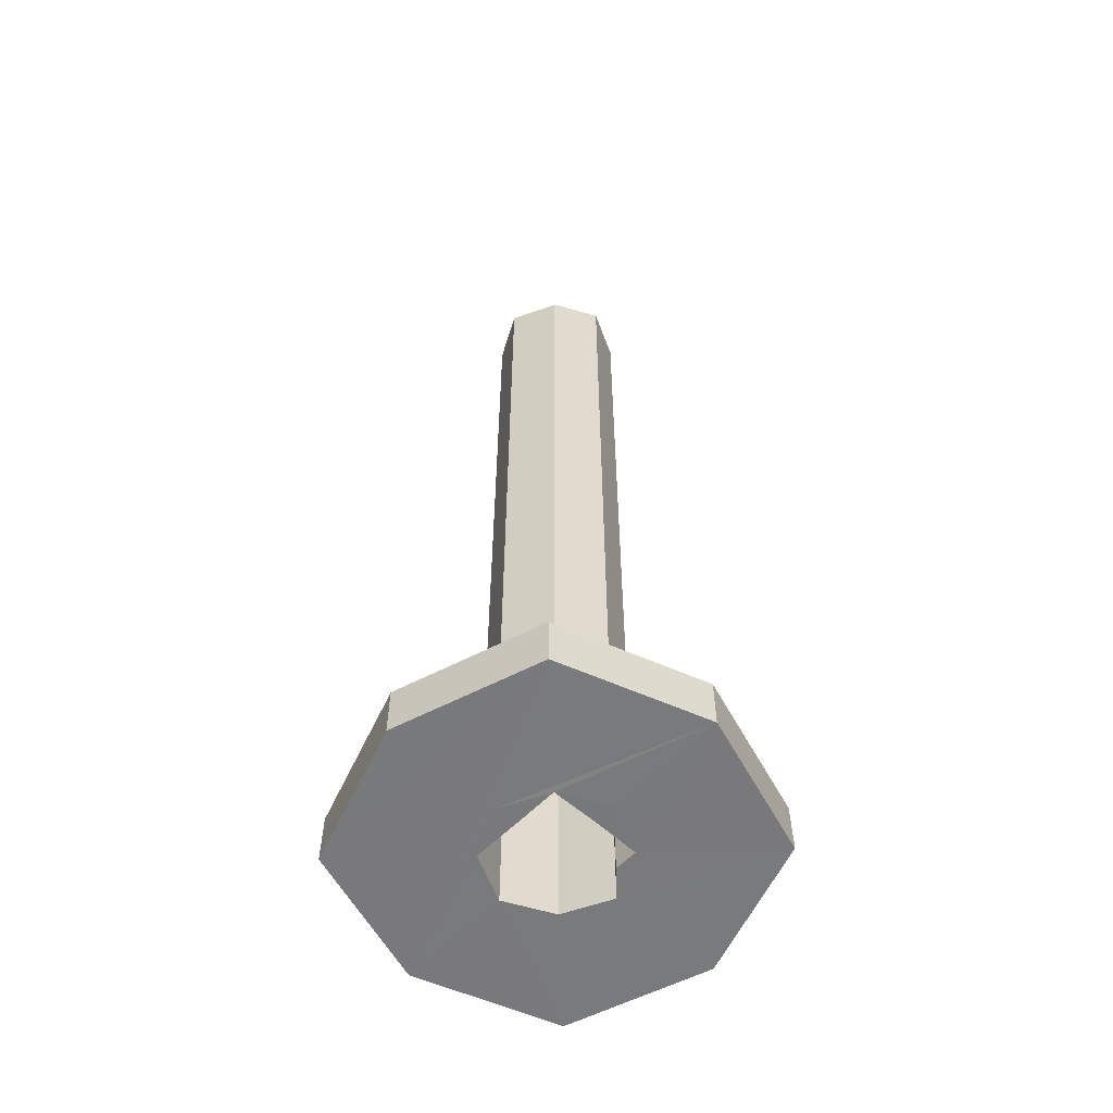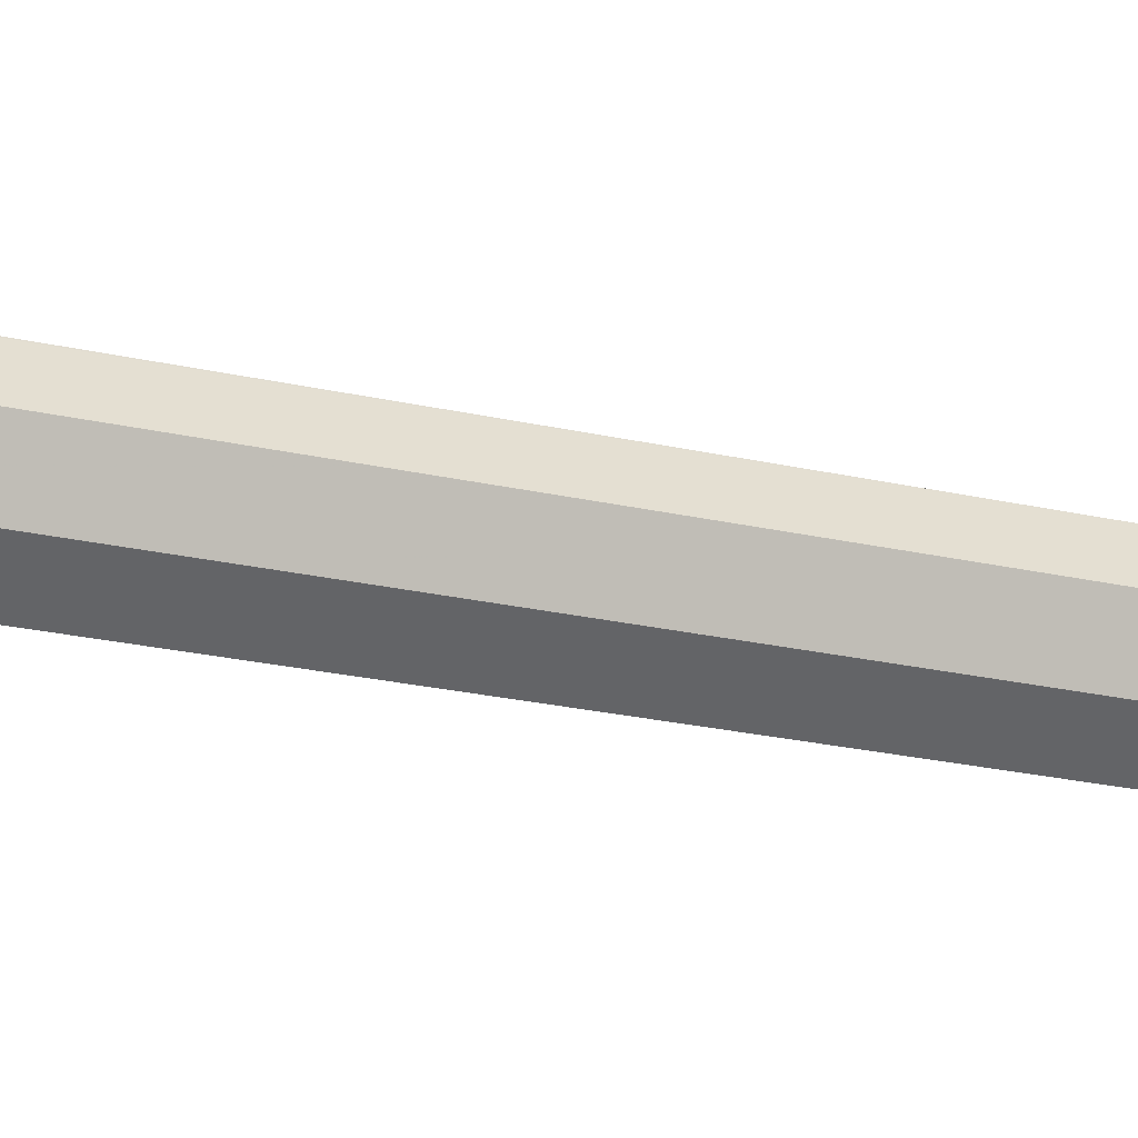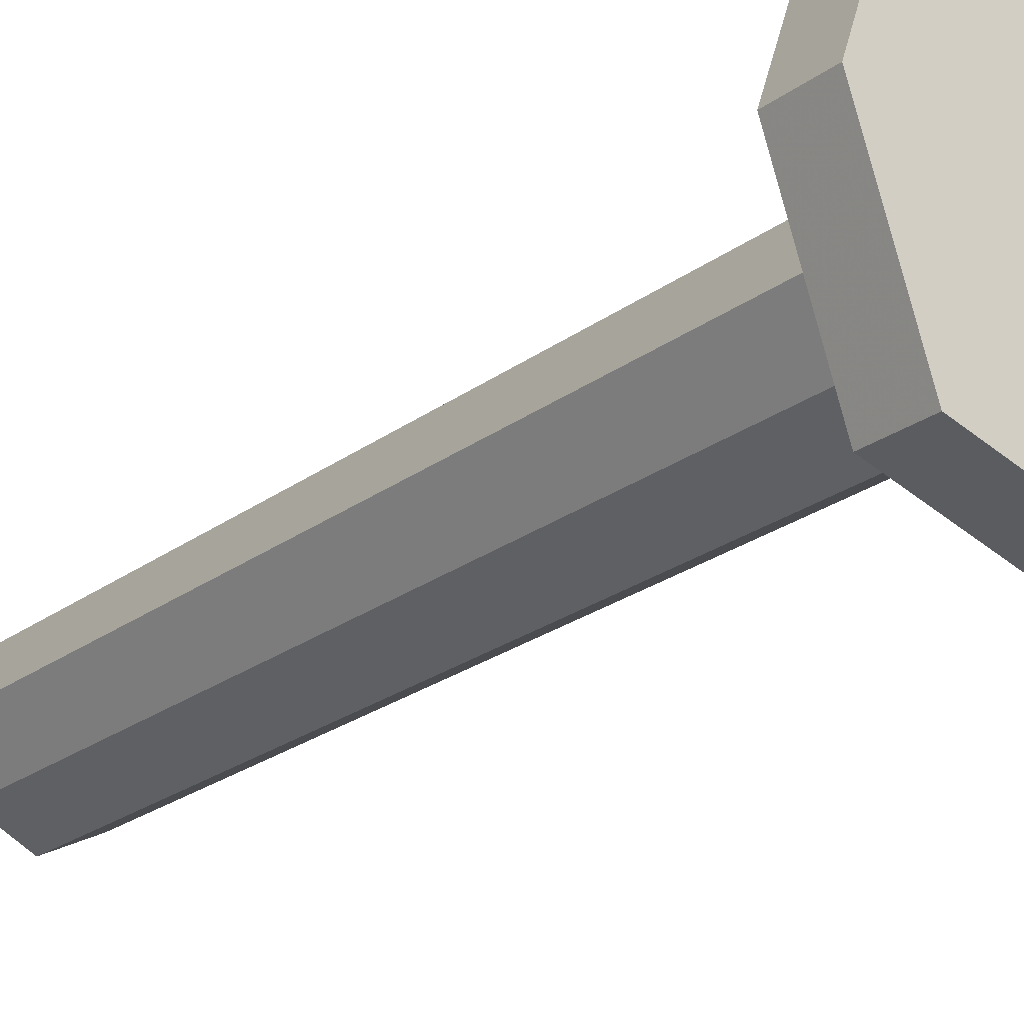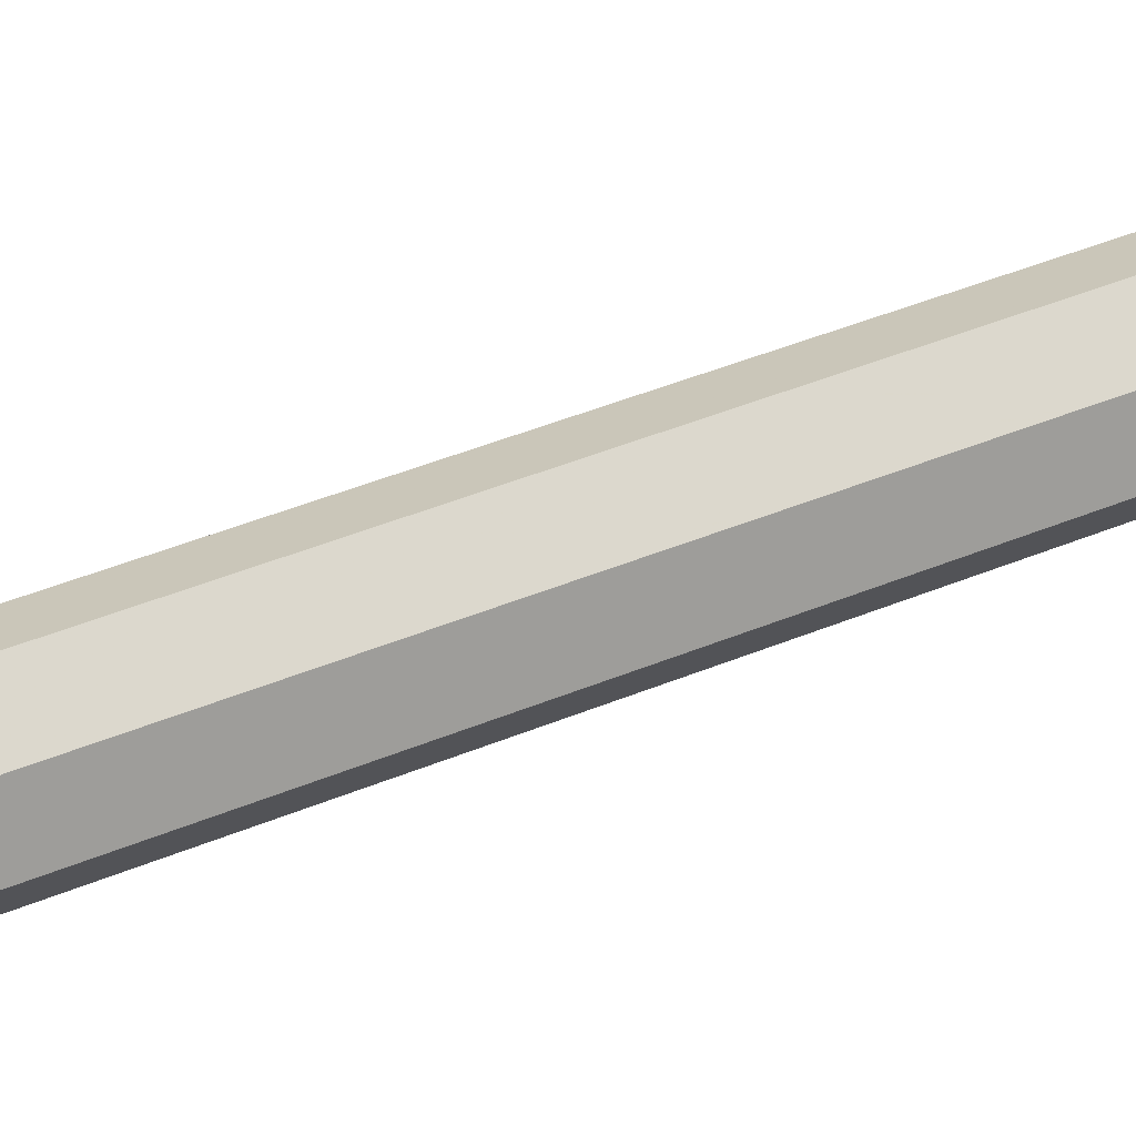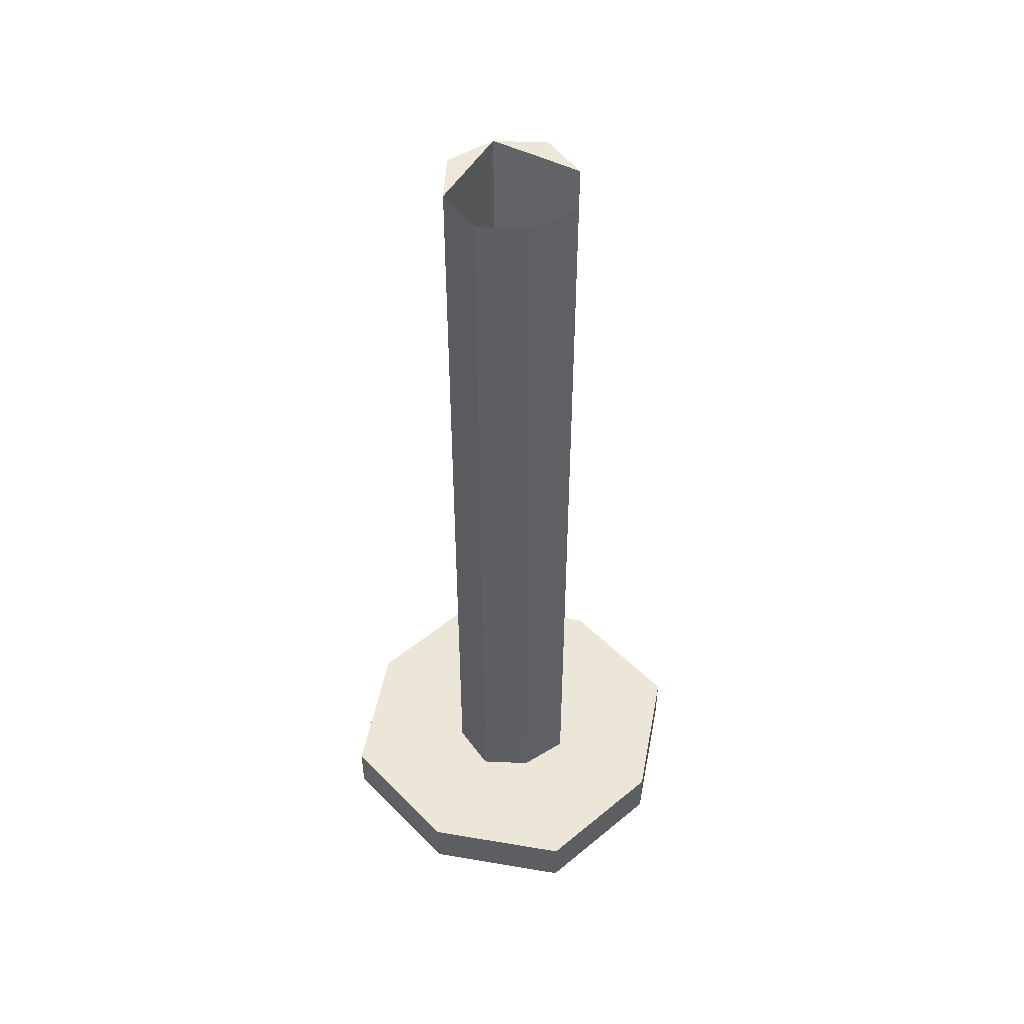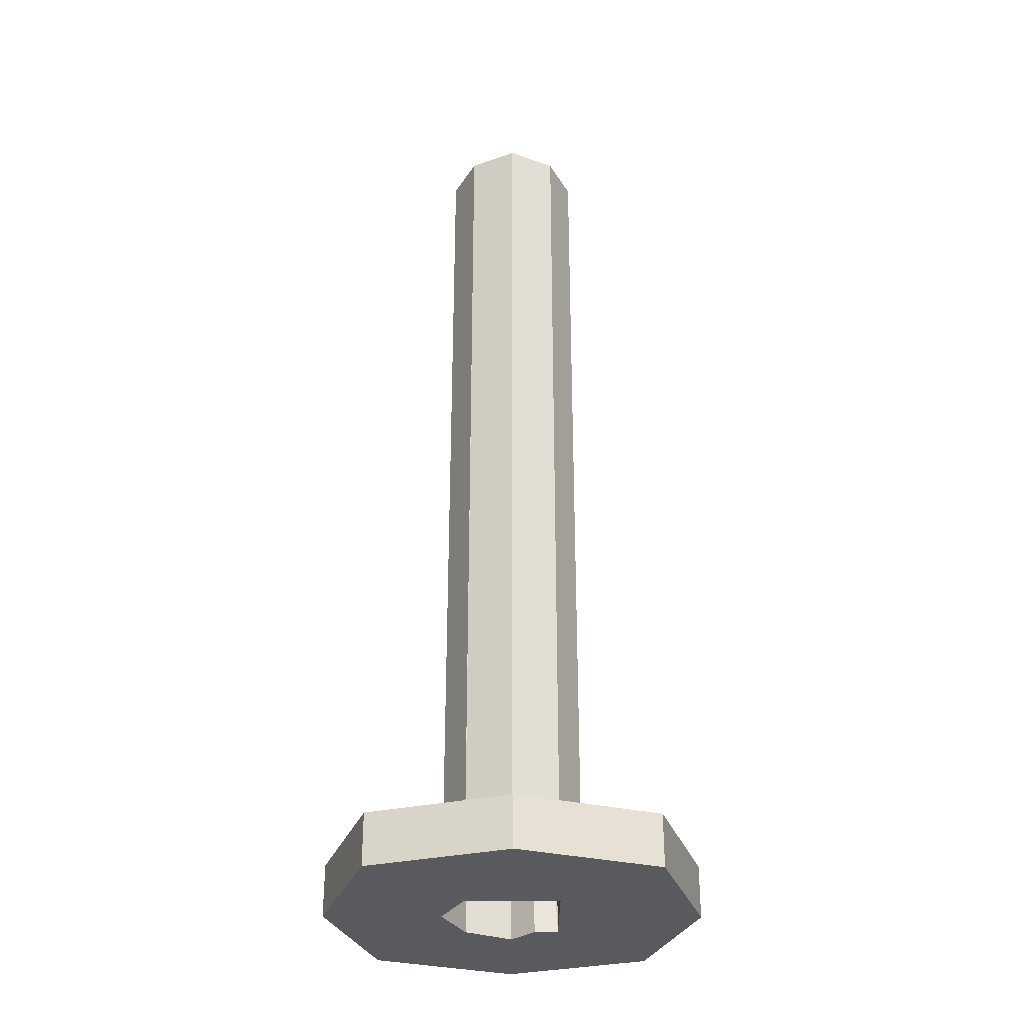
<metadata>
{"format":"obj","ext":"obj","renderer":"f3d","projection":"perspective","resolution":1024,"background":"white","views":[{"elev":-57.9,"azim":-43.3,"up":"+Z"},{"elev":-25.6,"azim":-109.7,"up":"+Y"},{"elev":-21.9,"azim":142.9,"up":"+Y"},{"elev":47.8,"azim":65.5,"up":"+Y"},{"elev":49.4,"azim":119.2,"up":"+Z"},{"elev":-31.1,"azim":-90.4,"up":"+Z"}]}
</metadata>
<code>
o 12525
v 2220 1876 18
v 2220 1876 18
v 2220 1876 18
v 2220 1876 18
v 2220 1876 18.03
v 2220 1876 18
v 2220 1876 18.03
v 2220 1876 18.03
v 2220 1876 18.03
v 2220 1876 18
v 2220 1876 18
v 2220 1876 18
v 2220 1876 18.03
v 2220 1876 18.03
v 2220 1876 18.03
v 2220 1876 18
v 2220 1876 18.03
v 2220 1876 18.03
v 2220 1876 18
v 2220 1876 18
v 2220 1876 18.03
v 2220 1876 18
v 2220 1876 18
v 2220 1876 18.03
v 2220 1876 18.03
v 2220 1876 18.03
v 2220 1876 18.41
v 2220 1876 18.03
v 2220 1876 18.03
v 2220 1876 18.41
v 2220 1876 18.03
v 2220 1876 18.41
v 2220 1876 18.41
v 2220 1876 18
v 2220 1876 18.41
v 2220 1876 18.41
v 2220 1876 18.41
v 2220 1876 18.03
v 2220 1876 18.41
v 2220 1876 18.41
v 2220 1876 18.41
v 2220 1876 18.03
v 2220 1876 18.41
v 2220 1876 18.03
v 2220 1876 18.03
v 2220 1876 18.03
v 2220 1876 18.41
v 2220 1876 18
v 2220 1876 18
v 2220 1876 18.03
v 2220 1876 18
v 2220 1876 18.03
v 2220 1876 18.03
v 2220 1876 18.03
v 2220 1876 18.03
v 2220 1876 18.03
v 2220 1876 18
v 2220 1876 18.41
v 2220 1876 18.41
v 2220 1876 18.41
v 2220 1876 18.41
v 2220 1876 18.41
v 2220 1876 18.41
v 2220 1876 18.41
v 2220 1876 18.41
v 2220 1876 18.03
v 2220 1876 18.03
v 2220 1876 18.41
v 2220 1876 18
v 2220 1876 18.03
v 2220 1876 18.41
v 2220 1876 18.03
v 2220 1876 18.03
v 2220 1876 18.41
v 2220 1876 18
v 2220 1876 18.41
v 2220 1876 18.41
v 2220 1876 18
v 2220 1876 18.03
v 2220 1876 18.03
v 2220 1876 18.41
v 2220 1876 18.03
v 2220 1876 18
v 2220 1876 18
v 2220 1876 18
v 2220 1876 18
v 2220 1876 18
v 2220 1876 18
v 2220 1876 18
v 2220 1876 18
v 2220 1876 18.41
v 2220 1876 18.03
v 2220 1876 18.41
v 2220 1876 18.03
v 2220 1876 18.03
v 2220 1876 18
v 2220 1876 18.03
v 2220 1876 18
v 2220 1876 18
v 2220 1876 18.41
v 2220 1876 18.03
v 2220 1876 18.03
v 2220 1876 18
v 2220 1876 18
v 2220 1876 18
v 2220 1876 18.03
v 2220 1876 18
v 2220 1876 18
v 2220 1876 18
v 2220 1876 18.41
v 2220 1876 18
v 2220 1876 18.03
v 2220 1876 18.03
v 2220 1876 18.41
v 2220 1876 18.03
v 2220 1876 18.41
v 2220 1876 18.41
v 2220 1876 18.03
v 2220 1876 18.03
v 2220 1876 18
v 2220 1876 18
v 2220 1876 18.03
v 2220 1876 18.03
v 2220 1876 18
v 2220 1876 18
v 2220 1876 18
v 2220 1876 18
v 2220 1876 18.03
v 2220 1876 18
v 2220 1876 18
v 2220 1876 18
v 2220 1876 18.03
v 2220 1876 18.41
v 2220 1876 18.41
v 2220 1876 18
v 2220 1876 18
v 2220 1876 18
f 1 2 3
f 4 5 1
f 6 7 4
f 5 8 9
f 10 9 8
f 5 11 12
f 10 12 11
f 13 10 14
f 15 16 13
f 14 17 18
f 19 11 20
f 21 20 11
f 22 20 23
f 21 24 25
f 21 25 26
f 27 28 25
f 21 26 29
f 19 29 26
f 30 29 31
f 32 28 33
f 34 26 35
f 36 29 37
f 38 39 33
f 40 39 41
f 42 43 33
f 44 45 43
f 46 47 43
f 46 48 49
f 50 51 48
f 52 46 53
f 53 54 55
f 56 9 54
f 57 54 9
f 56 58 59
f 60 59 61
f 62 63 60
f 62 40 64
f 65 66 64
f 5 67 66
f 68 69 65
f 64 70 71
f 72 59 71
f 73 69 74
f 69 73 75
f 76 75 68
f 72 75 76
f 77 69 34
f 34 75 78
f 79 77 80
f 72 81 79
f 79 67 72
f 72 67 82
f 78 83 34
f 10 83 78
f 84 85 78
f 86 83 87
f 72 88 89
f 90 70 89
f 91 70 92
f 93 92 94
f 83 17 95
f 66 95 17
f 96 95 97
f 87 96 98
f 98 96 99
f 99 100 98
f 101 96 53
f 102 103 101
f 104 105 96
f 106 100 105
f 104 107 105
f 108 107 22
f 109 110 99
f 111 110 109
f 112 110 113
f 36 107 114
f 114 115 116
f 117 115 116
f 118 29 115
f 118 106 119
f 120 119 22
f 121 122 120
f 123 119 113
f 82 119 123
f 113 93 123
f 119 124 125
f 67 2 124
f 78 124 2
f 57 78 126
f 57 126 127
f 57 127 107
f 107 128 93
f 127 129 88
f 127 88 130
f 128 130 88
f 131 132 128
f 114 128 60
f 128 70 133
f 128 133 134
f 135 136 137

</code>
